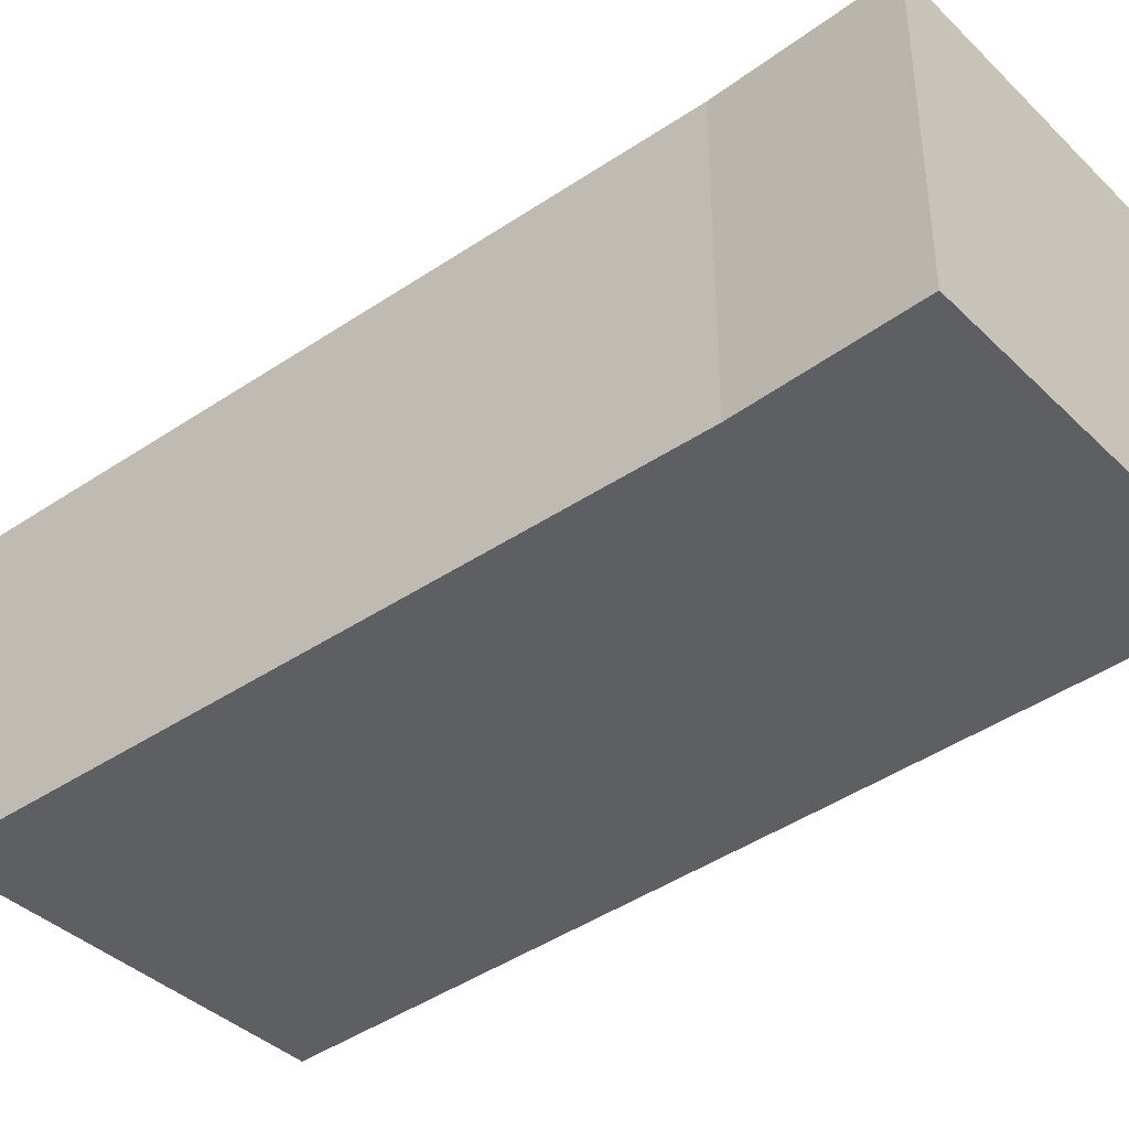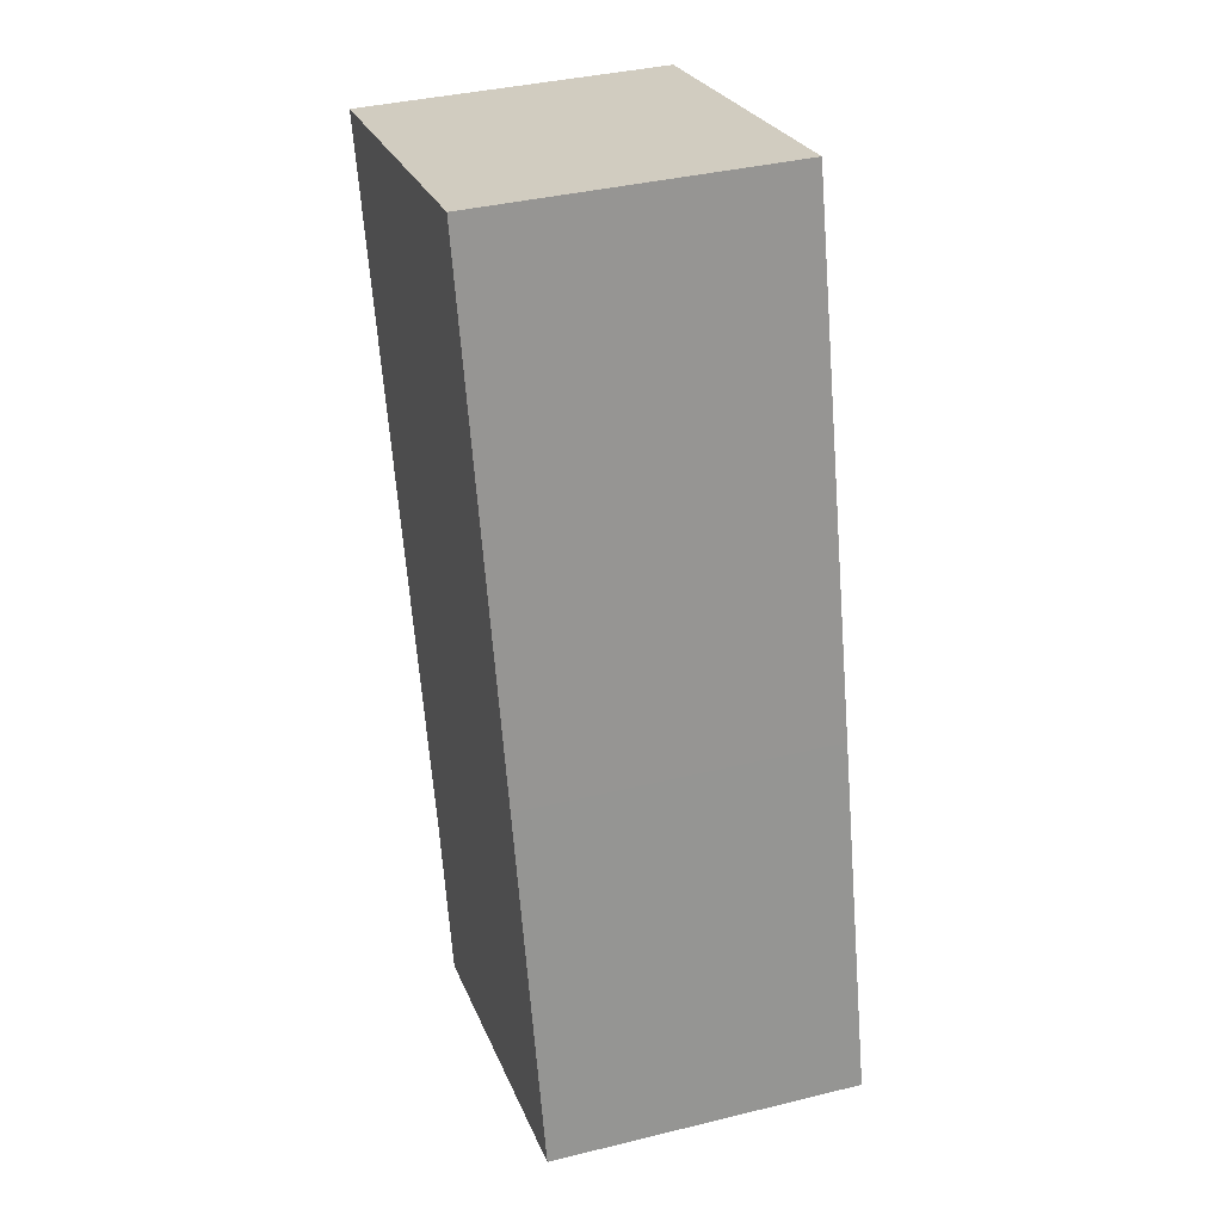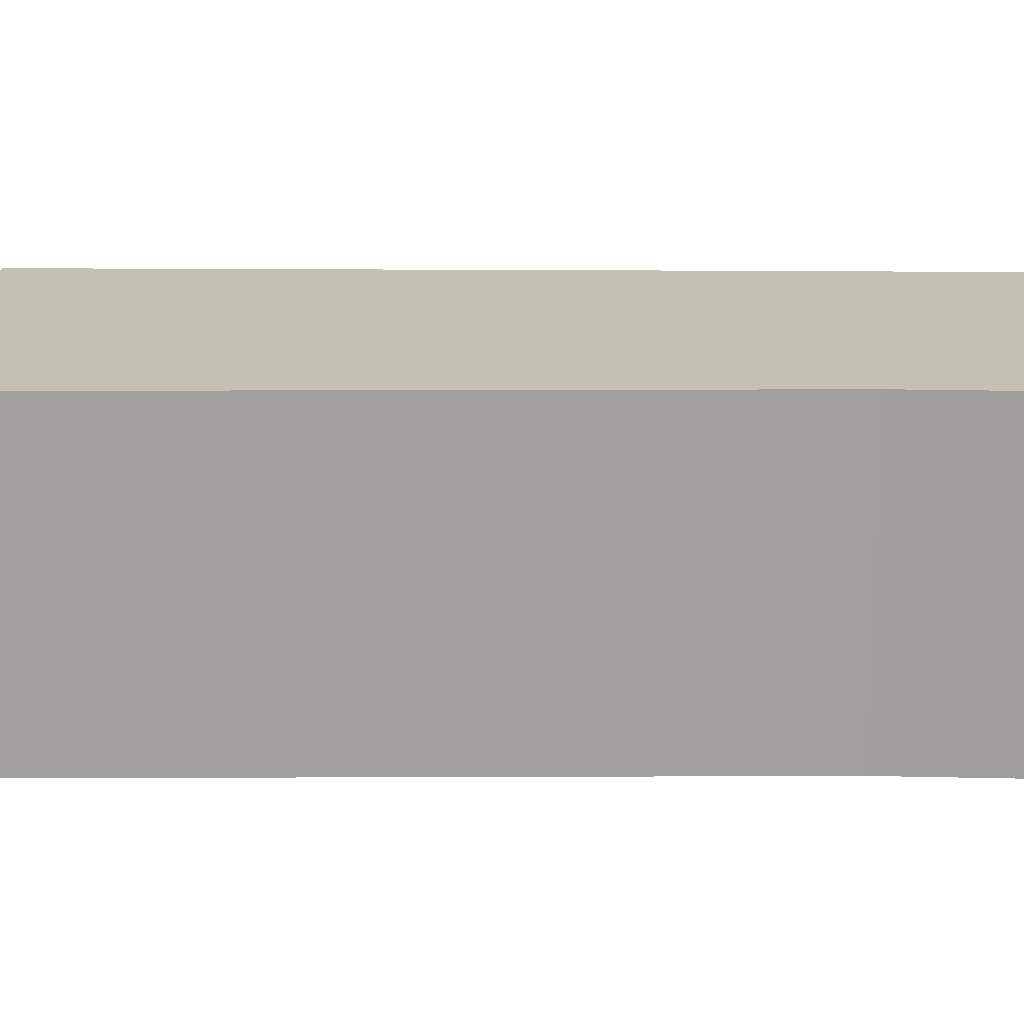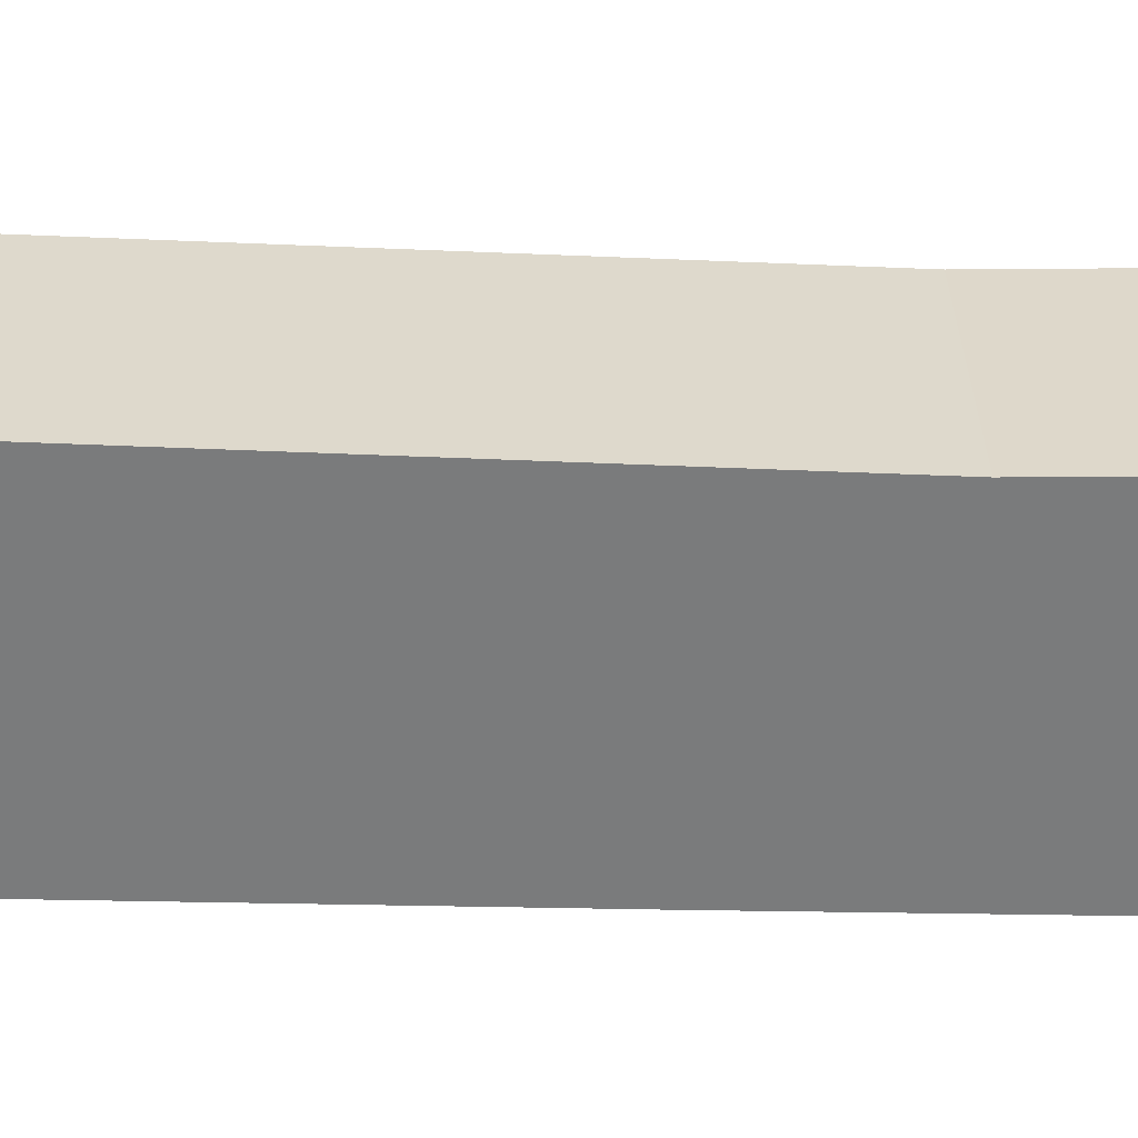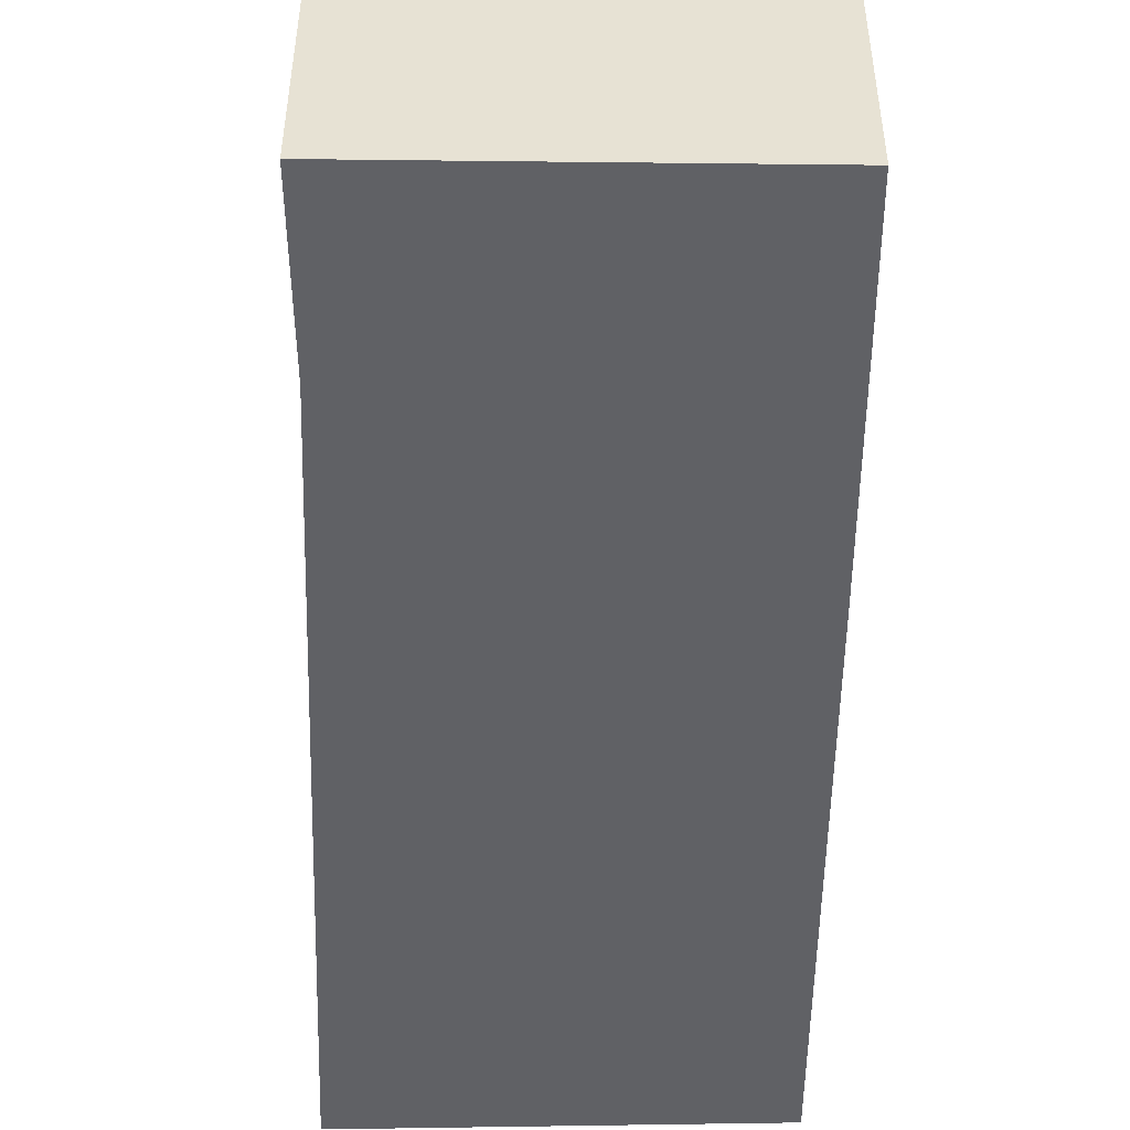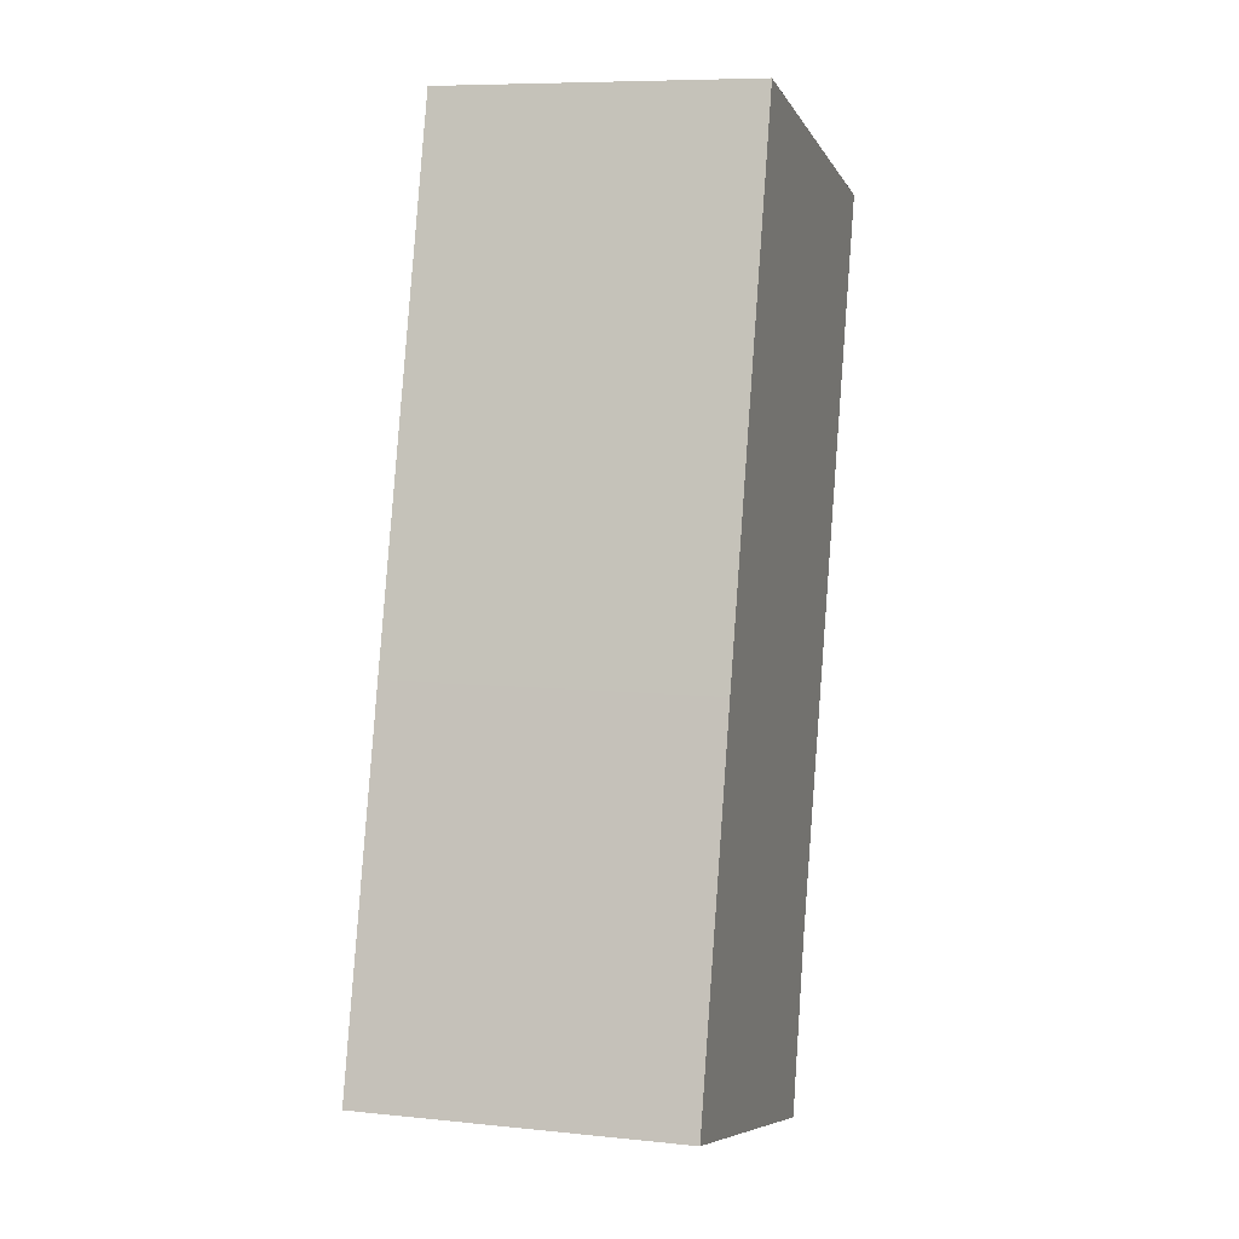
<metadata>
{"format":"obj","ext":"obj","renderer":"f3d","projection":"perspective","resolution":1024,"background":"white","views":[{"elev":-41.4,"azim":145.4,"up":"+Y"},{"elev":37.7,"azim":-107.4,"up":"+Z"},{"elev":18.7,"azim":105.8,"up":"+Y"},{"elev":-58.3,"azim":103.8,"up":"+Y"},{"elev":-50.2,"azim":-165.7,"up":"+Y"},{"elev":7.9,"azim":-73.7,"up":"+Z"}]}
</metadata>
<code>
v  3.558 1.842 4.595
v  0.55 1.842 2.087
v  1.357 1.842 5.105
v  2.345 1.842 0.417
v  0 1.842 1.128e-16
v  2.112 1.842 -0.566
v  1.357 -3.126e-16 5.105
v  3.558 -2.814e-16 4.595
v  2.345 -2.553e-17 0.417
v  2.112 3.466e-17 -0.566
v  0 0 0
v  0.55 -1.278e-16 2.087
g defaultobject
f 1 2 3
f 2 1 4
f 2 4 5
f 5 4 6
f 7 1 3
f 1 7 8
f 8 4 1
f 4 8 9
f 9 6 4
f 6 9 10
f 10 5 6
f 5 10 11
f 11 2 5
f 2 11 12
f 2 12 3
f 3 12 7
f 9 11 10
f 11 9 8
f 11 8 12
f 12 8 7

</code>
